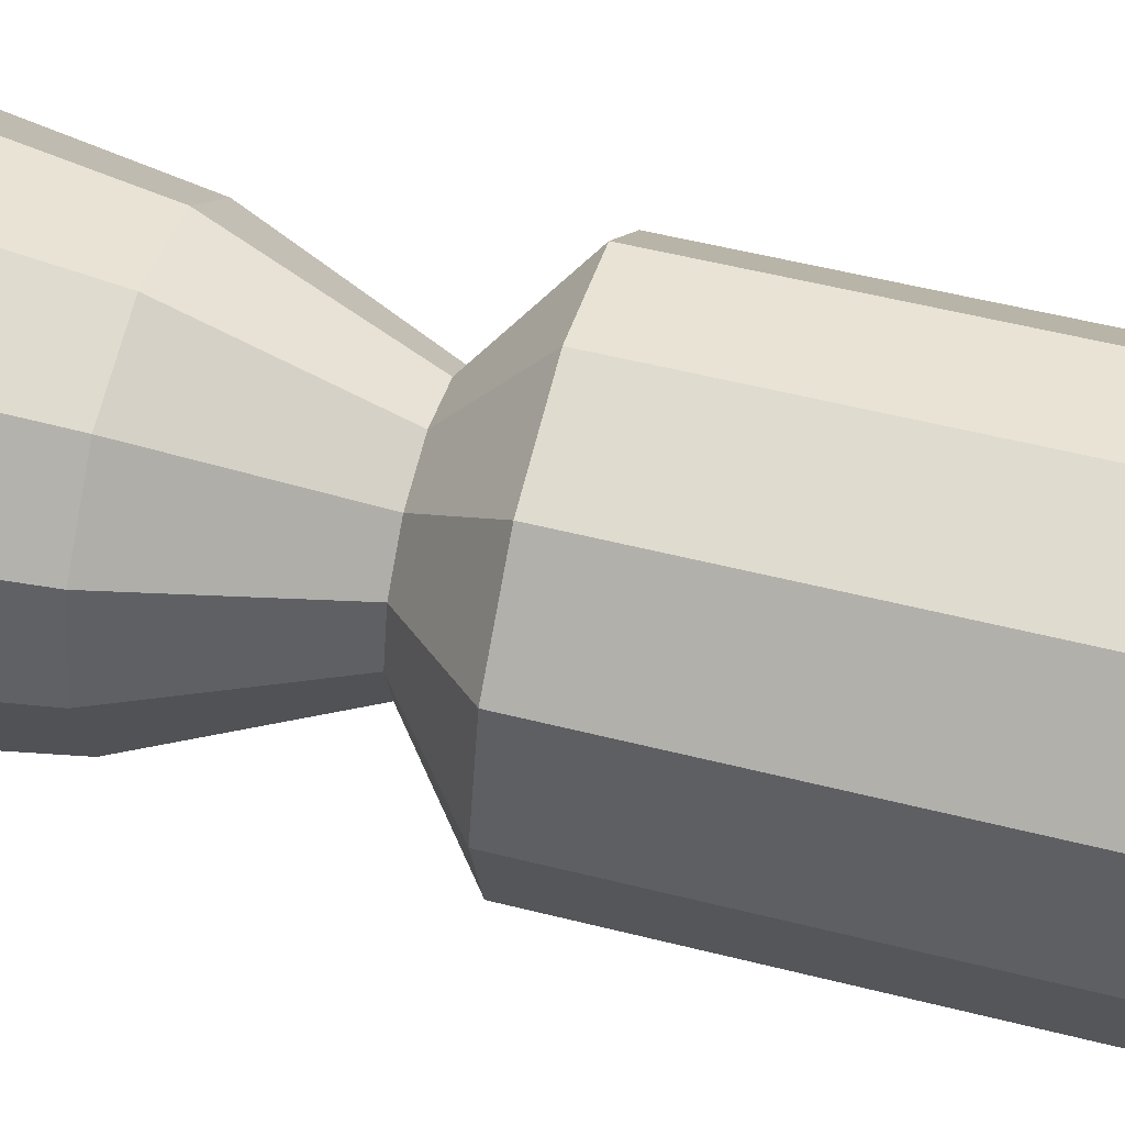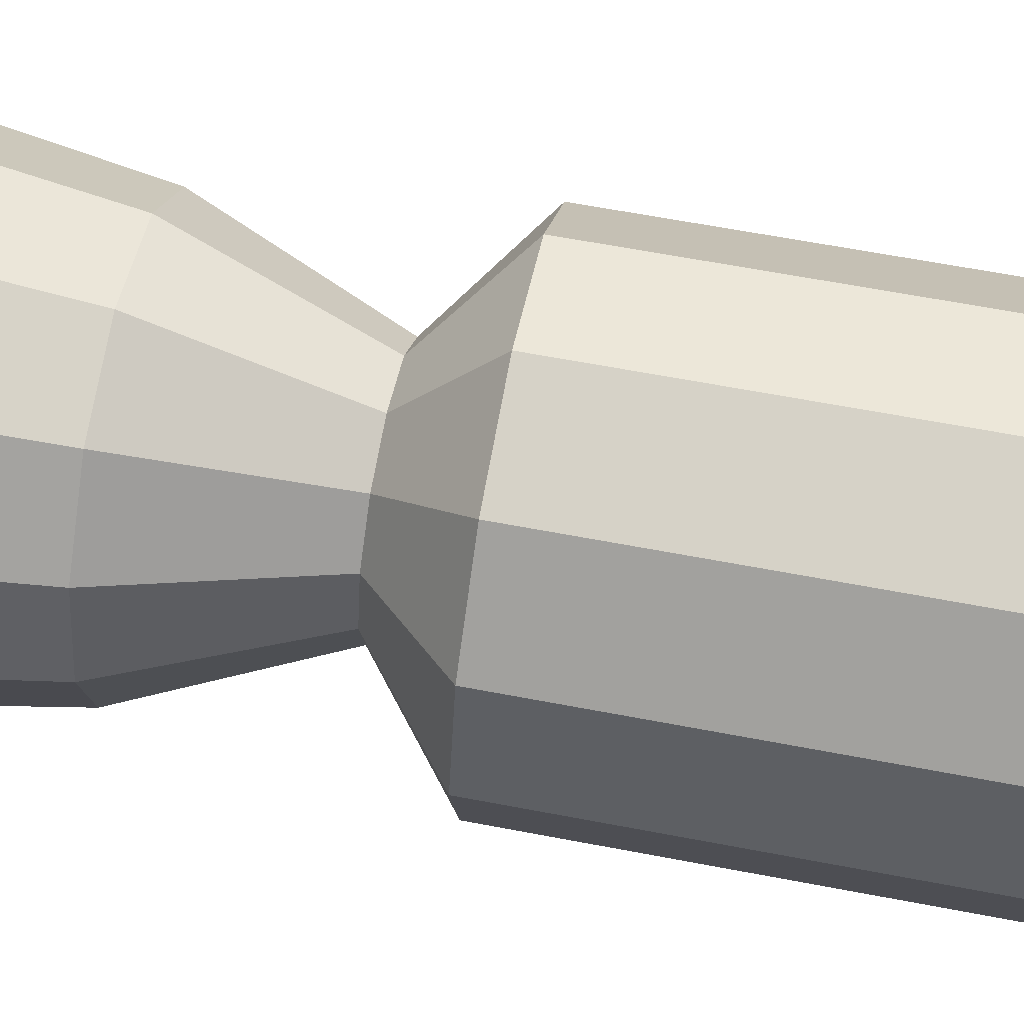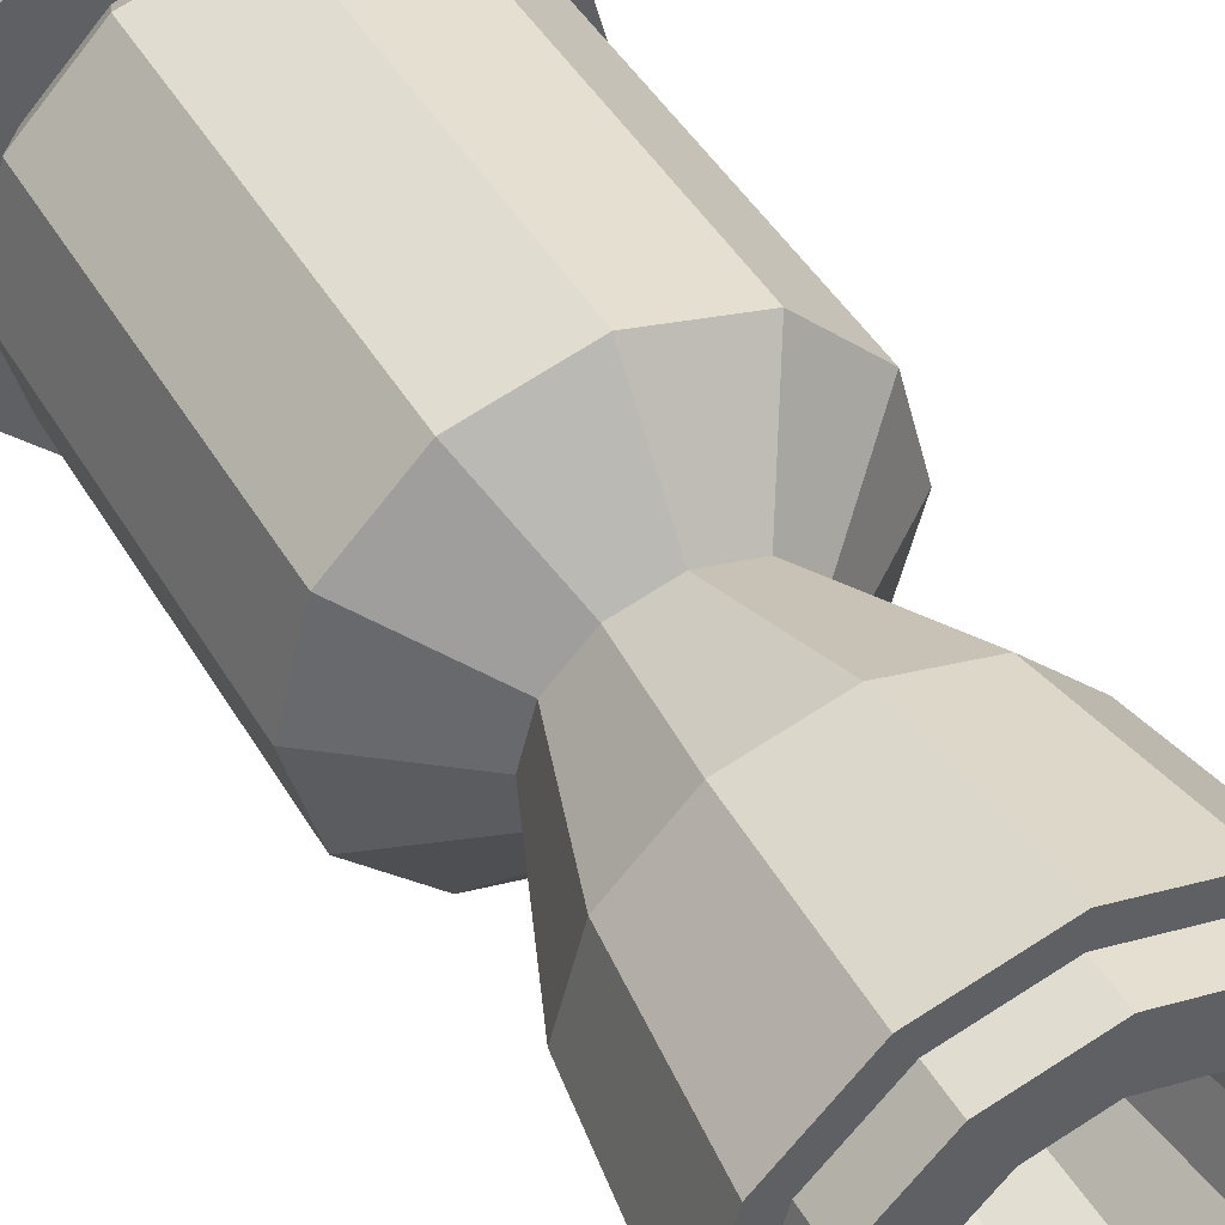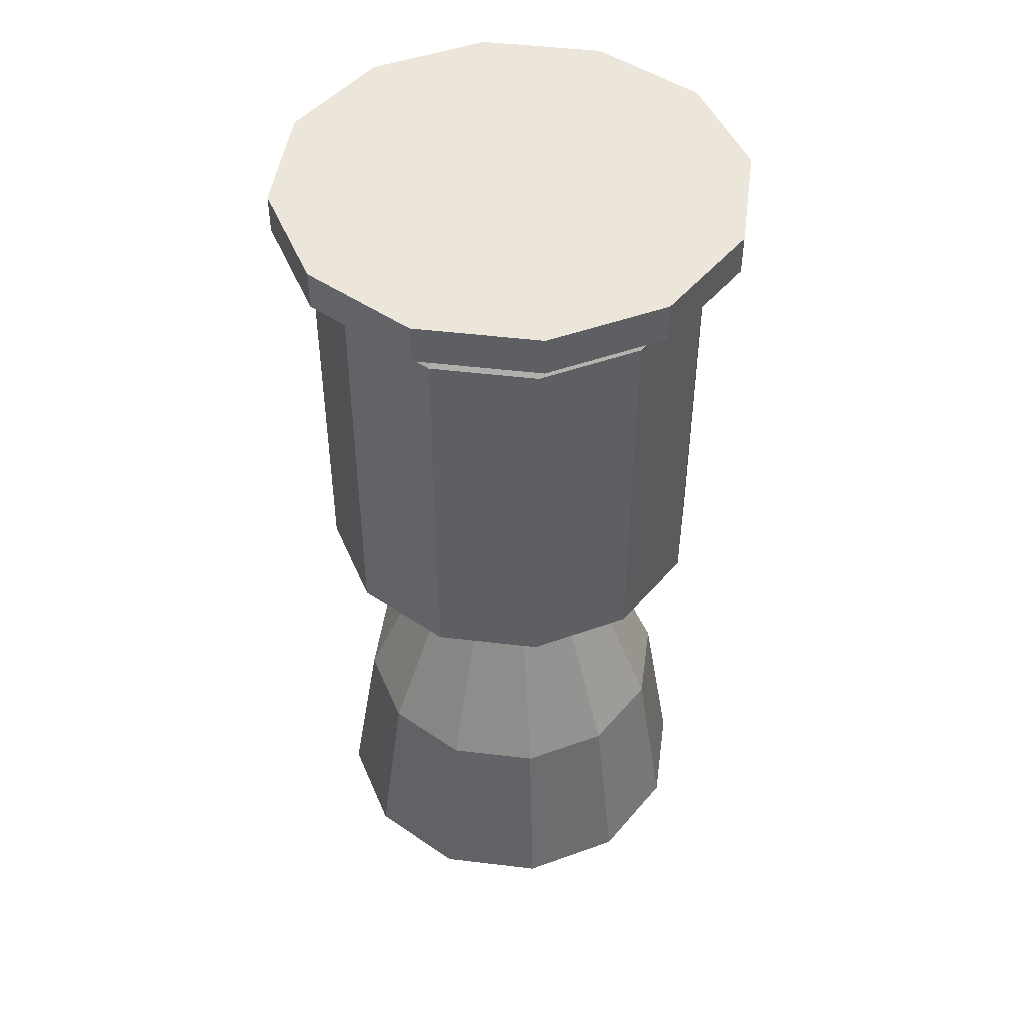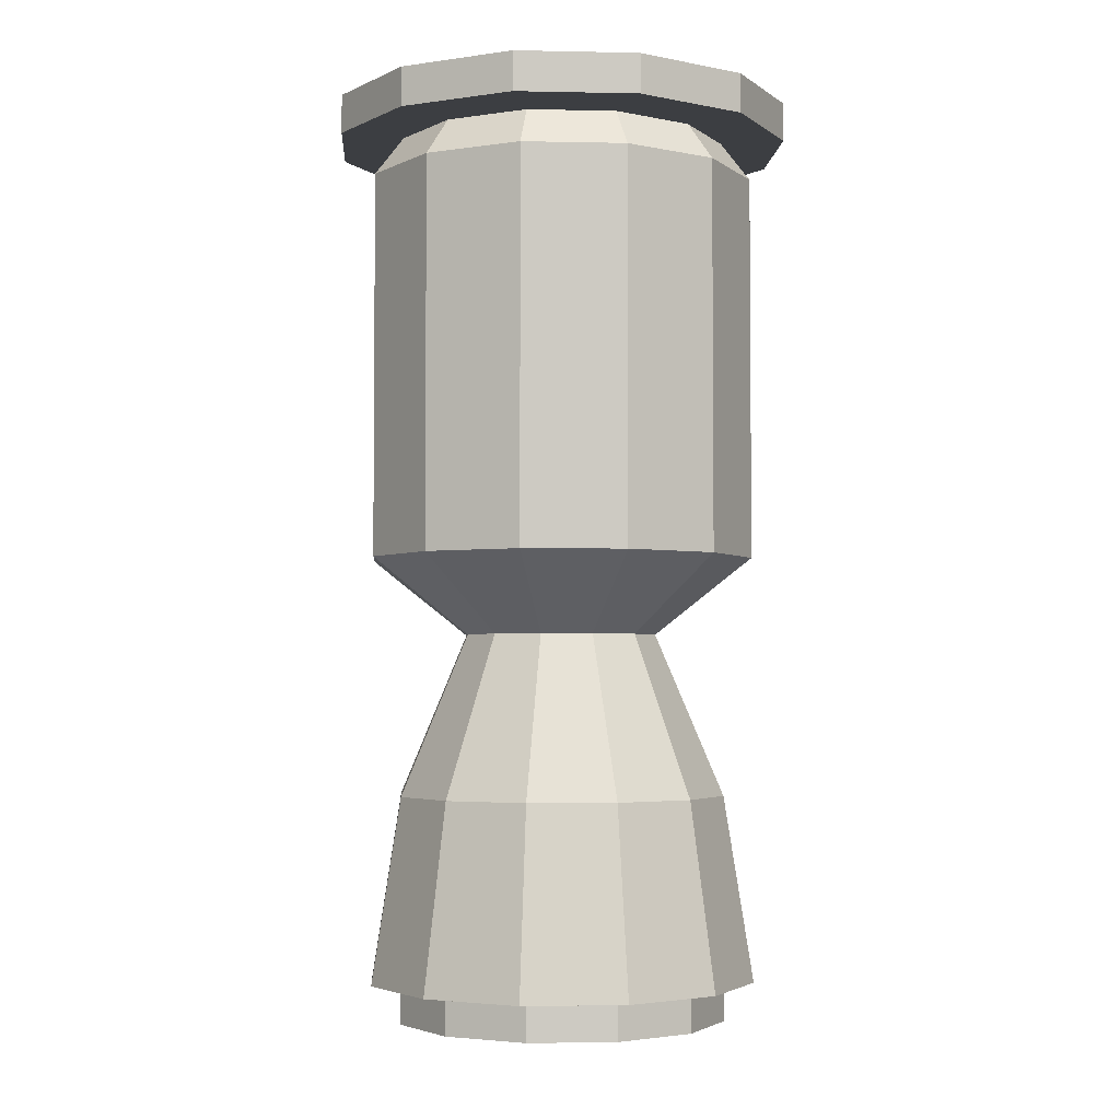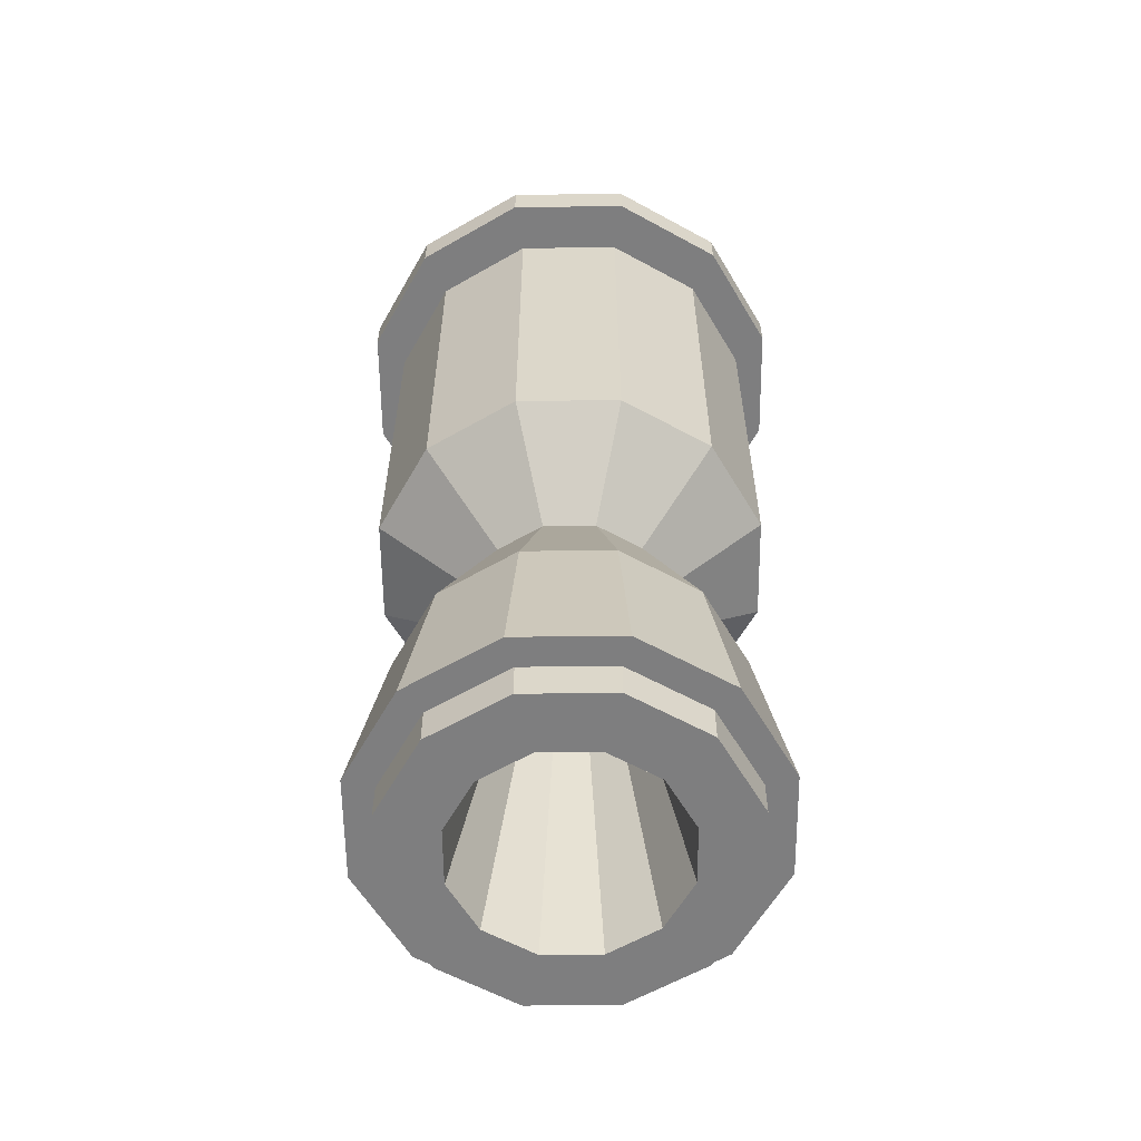
<metadata>
{"format":"obj","ext":"obj","renderer":"f3d","projection":"perspective","resolution":1024,"background":"white","views":[{"elev":54.4,"azim":105.0,"up":"+Z"},{"elev":61.7,"azim":101.1,"up":"+Z"},{"elev":45.4,"azim":-28.9,"up":"+Z"},{"elev":46.9,"azim":52.8,"up":"+Y"},{"elev":-3.3,"azim":131.0,"up":"+Y"},{"elev":-59.4,"azim":-44.4,"up":"+Y"}]}
</metadata>
<code>
o Cylinder
v 0 2.875 -0.75
v 0 3 -0.75
v 0.375 2.875 -0.6495
v 0.375 3 -0.6495
v 0.6495 2.875 -0.375
v 0.6495 3 -0.375
v 0.75 2.875 0
v 0.75 3 0
v 0.6495 2.875 0.375
v 0.6495 3 0.375
v 0.375 2.875 0.6495
v 0.375 3 0.6495
v 0 2.875 0.75
v 0 3 0.75
v -0.375 2.875 0.6495
v -0.375 3 0.6495
v -0.6495 2.875 0.375
v -0.6495 3 0.375
v -0.75 2.875 0
v -0.75 3 0
v -0.6495 2.875 -0.375
v -0.6495 3 -0.375
v -0.375 2.875 -0.6495
v -0.375 3 -0.6495
v -0 1.5 -0.6375
v -0 2.75 -0.6375
v 0.3187 1.5 -0.5521
v 0.3187 2.75 -0.5521
v 0.5521 1.5 -0.3187
v 0.5521 2.75 -0.3187
v 0.6375 1.5 0
v 0.6375 2.75 0
v 0.5521 1.5 0.3187
v 0.5521 2.75 0.3187
v 0.3187 1.5 0.5521
v 0.3187 2.75 0.5521
v 0 1.5 0.6375
v 0 2.75 0.6375
v -0.3187 1.5 0.5521
v -0.3187 2.75 0.5521
v -0.5521 1.5 0.3187
v -0.5521 2.75 0.3187
v -0.6375 1.5 0
v -0.6375 2.75 0
v -0.5521 1.5 -0.3187
v -0.5521 2.75 -0.3187
v -0.3187 1.5 -0.5521
v -0.3187 2.75 -0.5521
v -0.3187 0.125 -0.5521
v -0.5521 0.125 -0.3187
v -0.6375 0.125 0
v -0.5521 0.125 0.3187
v -0.3187 0.125 0.5521
v 0 0.125 0.6375
v 0.3187 0.125 0.5521
v 0.5521 0.125 0.3187
v 0.6375 0.125 0
v 0.5521 0.125 -0.3187
v 0.3187 0.125 -0.5521
v -0 0.125 -0.6375
v 0.2709 2.875 -0.4693
v -0 2.875 -0.5419
v 0.4693 2.875 -0.2709
v 0.5419 2.875 0
v 0.4693 2.875 0.2709
v 0.2709 2.875 0.4693
v 0 2.875 0.5419
v -0.2709 2.875 0.4693
v -0.4693 2.875 0.2709
v -0.5419 2.875 0
v -0.4693 2.875 -0.2709
v -0.2709 2.875 -0.4693
v -0 1.25 -0.3187
v 0.1594 1.25 -0.276
v 0.276 1.25 -0.1594
v 0.3187 1.25 0
v 0.276 1.25 0.1594
v 0.1594 1.25 0.276
v 0 1.25 0.3187
v -0.1594 1.25 0.276
v -0.276 1.25 0.1594
v -0.3187 1.25 0
v -0.276 1.25 -0.1594
v -0.1594 1.25 -0.276
v -0 0.725 -0.5419
v 0.2709 0.725 -0.4693
v 0.4693 0.725 -0.2709
v 0.5419 0.725 0
v 0.4693 0.725 0.2709
v 0.2709 0.725 0.4693
v 0 0.725 0.5419
v -0.2709 0.725 0.4693
v -0.4693 0.725 0.2709
v -0.5419 0.725 0
v -0.4693 0.725 -0.2709
v -0.2709 0.725 -0.4693
v -0.2709 0.125 -0.4693
v -0 0.125 -0.5419
v -0.4693 0.125 -0.2709
v -0.5419 0.125 0
v -0.4693 0.125 0.2709
v -0.2709 0.125 0.4693
v 0 0.125 0.5419
v 0.2709 0.125 0.4693
v 0.4693 0.125 0.2709
v 0.5419 0.125 0
v 0.4693 0.125 -0.2709
v 0.2709 0.125 -0.4693
v -0.2709 0 -0.4693
v -0 0 -0.5419
v -0.4693 0 -0.2709
v -0.5419 0 0
v -0.4693 0 0.2709
v -0.2709 0 0.4693
v 0 0 0.5419
v 0.2709 0 0.4693
v 0.4693 0 0.2709
v 0.5419 0 0
v 0.4693 0 -0.2709
v 0.2709 0 -0.4693
v -0.1761 0 -0.305
v -0 0 -0.3522
v -0.305 0 -0.1761
v -0.3522 0 0
v -0.305 0 0.1761
v -0.1761 0 0.305
v 0 0 0.3522
v 0.1761 0 0.305
v 0.305 0 0.1761
v 0.3522 0 0
v 0.305 0 -0.1761
v 0.1761 0 -0.305
v -0.08805 1 -0.1525
v 0 1 -0.1761
v -0.1525 1 -0.08805
v -0.1761 1 0
v -0.1525 1 0.08805
v -0.08805 1 0.1525
v 0 1 0.1761
v 0.08805 1 0.1525
v 0.1525 1 0.08805
v 0.1761 1 0
v 0.1525 1 -0.08805
v 0.08805 1 -0.1525
f 2 4 3
f 4 6 5
f 6 8 7
f 8 10 9
f 10 12 11
f 12 14 13
f 14 16 15
f 16 18 17
f 18 20 19
f 20 22 21
f 22 14 6
f 24 2 1
f 22 24 23
f 7 15 23
f 26 28 27
f 28 30 29
f 30 32 31
f 32 34 33
f 34 36 35
f 36 38 37
f 38 40 39
f 40 42 41
f 42 44 43
f 44 46 45
f 34 65 66
f 48 26 25
f 46 48 47
f 52 101 102
f 34 32 64
f 48 72 62
f 28 26 62
f 30 63 64
f 48 46 71
f 30 28 61
f 44 70 71
f 42 69 70
f 40 68 69
f 38 67 68
f 36 66 67
f 45 47 84
f 84 96 95
f 29 75 74
f 45 83 82
f 41 43 82
f 39 41 81
f 37 39 80
f 37 79 78
f 35 78 77
f 33 77 76
f 25 73 84
f 27 74 73
f 31 76 75
f 53 54 91
f 73 74 86
f 81 93 92
f 78 90 89
f 73 85 96
f 74 75 87
f 82 94 93
f 79 91 90
f 75 76 88
f 83 95 94
f 80 92 91
f 76 77 89
f 55 90 91
f 55 56 89
f 57 88 89
f 57 58 87
f 59 86 87
f 60 85 86
f 49 96 85
f 50 95 96
f 51 94 95
f 52 93 94
f 53 92 93
f 107 119 120
f 59 108 98
f 50 49 97
f 56 105 106
f 53 102 103
f 51 50 99
f 57 106 107
f 54 103 104
f 51 100 101
f 58 107 108
f 60 98 97
f 55 104 105
f 112 124 125
f 98 110 109
f 104 116 117
f 101 113 114
f 108 120 110
f 97 109 111
f 105 117 118
f 102 114 115
f 99 111 112
f 106 118 119
f 103 115 116
f 100 112 113
f 125 124 136
f 119 131 132
f 109 110 122
f 116 128 129
f 114 113 125
f 120 132 122
f 111 109 121
f 117 129 130
f 115 114 126
f 112 111 123
f 118 130 131
f 115 127 128
f 143 139 135
f 132 131 143
f 122 134 133
f 128 140 141
f 125 137 138
f 122 132 144
f 121 133 135
f 129 141 142
f 126 138 139
f 123 135 136
f 130 142 143
f 127 139 140
f 1 2 3
f 3 4 5
f 5 6 7
f 7 8 9
f 9 10 11
f 11 12 13
f 13 14 15
f 15 16 17
f 17 18 19
f 19 20 21
f 6 4 22
f 2 24 22
f 22 20 18
f 18 16 22
f 14 12 10
f 10 8 14
f 4 2 22
f 22 16 14
f 14 8 6
f 23 24 1
f 21 22 23
f 23 1 3
f 3 5 23
f 7 9 11
f 11 13 7
f 15 17 19
f 19 21 15
f 23 5 7
f 7 13 15
f 15 21 23
f 25 26 27
f 27 28 29
f 29 30 31
f 31 32 33
f 33 34 35
f 35 36 37
f 37 38 39
f 39 40 41
f 41 42 43
f 43 44 45
f 36 34 66
f 47 48 25
f 45 46 47
f 53 52 102
f 65 34 64
f 26 48 62
f 61 28 62
f 32 30 64
f 72 48 71
f 63 30 61
f 46 44 71
f 44 42 70
f 42 40 69
f 40 38 68
f 38 36 67
f 83 45 84
f 83 84 95
f 27 29 74
f 43 45 82
f 81 41 82
f 80 39 81
f 79 37 80
f 35 37 78
f 33 35 77
f 31 33 76
f 47 25 84
f 25 27 73
f 29 31 75
f 92 53 91
f 85 73 86
f 80 81 92
f 77 78 89
f 84 73 96
f 86 74 87
f 81 82 93
f 78 79 90
f 87 75 88
f 82 83 94
f 79 80 91
f 88 76 89
f 54 55 91
f 90 55 89
f 56 57 89
f 88 57 87
f 58 59 87
f 59 60 86
f 60 49 85
f 49 50 96
f 50 51 95
f 51 52 94
f 52 53 93
f 108 107 120
f 60 59 98
f 99 50 97
f 57 56 106
f 54 53 103
f 100 51 99
f 58 57 107
f 55 54 104
f 52 51 101
f 59 58 108
f 49 60 97
f 56 55 105
f 113 112 125
f 97 98 109
f 105 104 117
f 102 101 114
f 98 108 110
f 99 97 111
f 106 105 118
f 103 102 115
f 100 99 112
f 107 106 119
f 104 103 116
f 101 100 113
f 137 125 136
f 120 119 132
f 121 109 122
f 117 116 129
f 126 114 125
f 110 120 122
f 123 111 121
f 118 117 130
f 127 115 126
f 124 112 123
f 119 118 131
f 116 115 128
f 135 133 134
f 134 144 143
f 143 142 141
f 141 140 143
f 139 138 135
f 137 136 135
f 135 134 143
f 143 140 139
f 138 137 135
f 144 132 143
f 121 122 133
f 129 128 141
f 126 125 138
f 134 122 144
f 123 121 135
f 130 129 142
f 127 126 139
f 124 123 136
f 131 130 143
f 128 127 140

</code>
